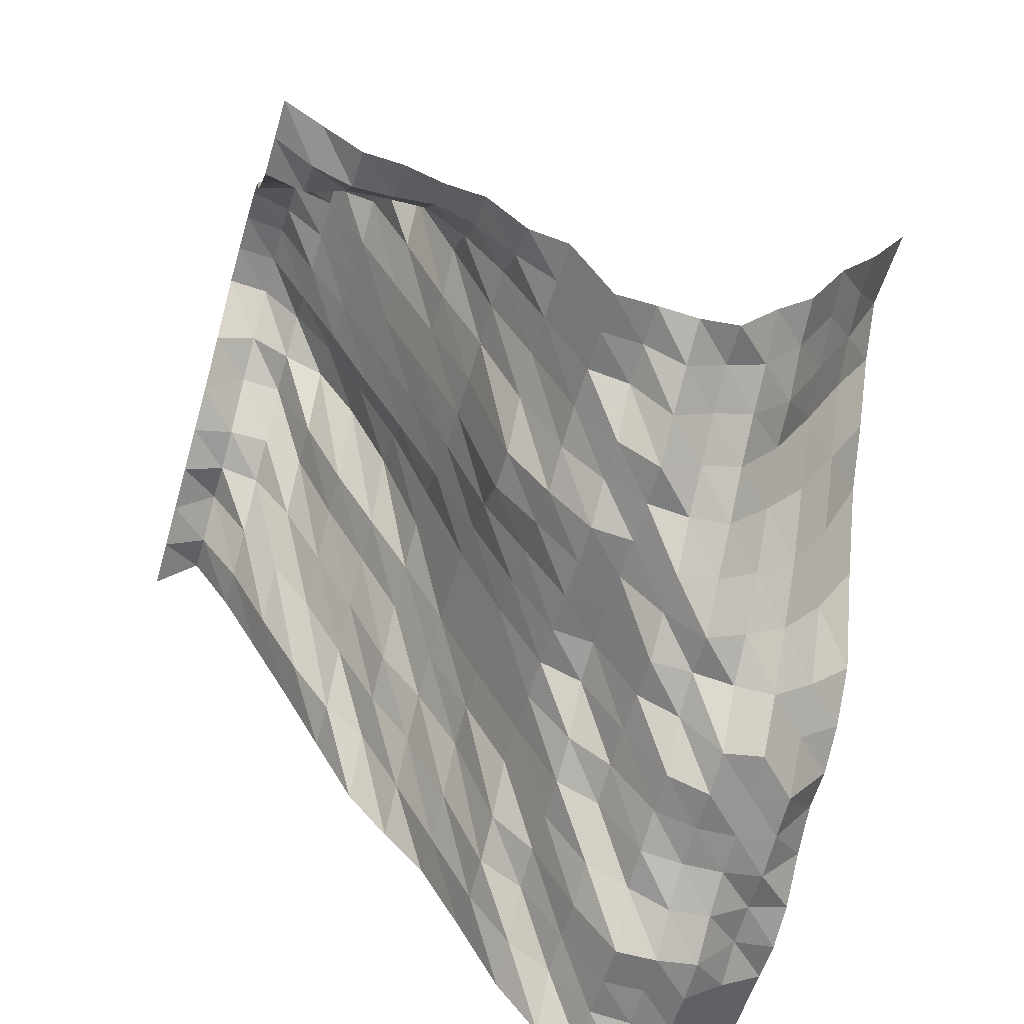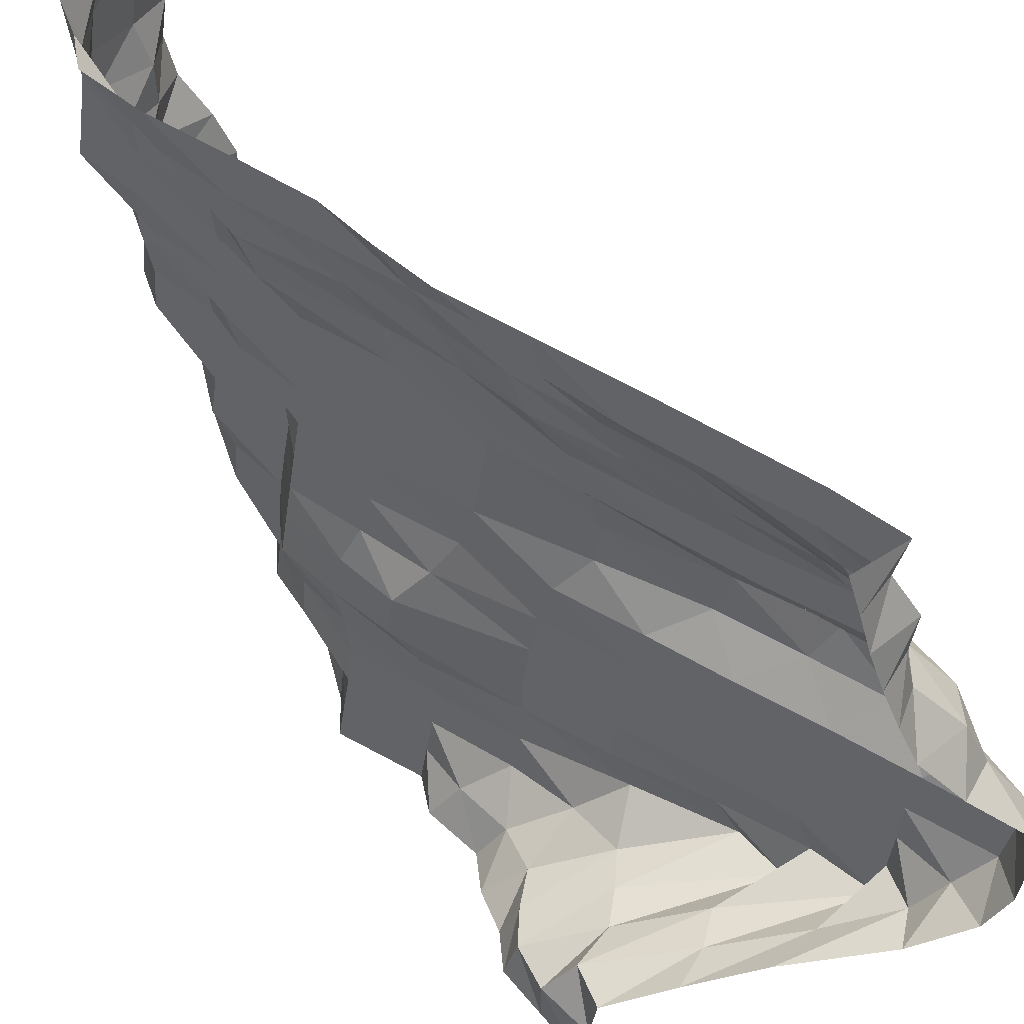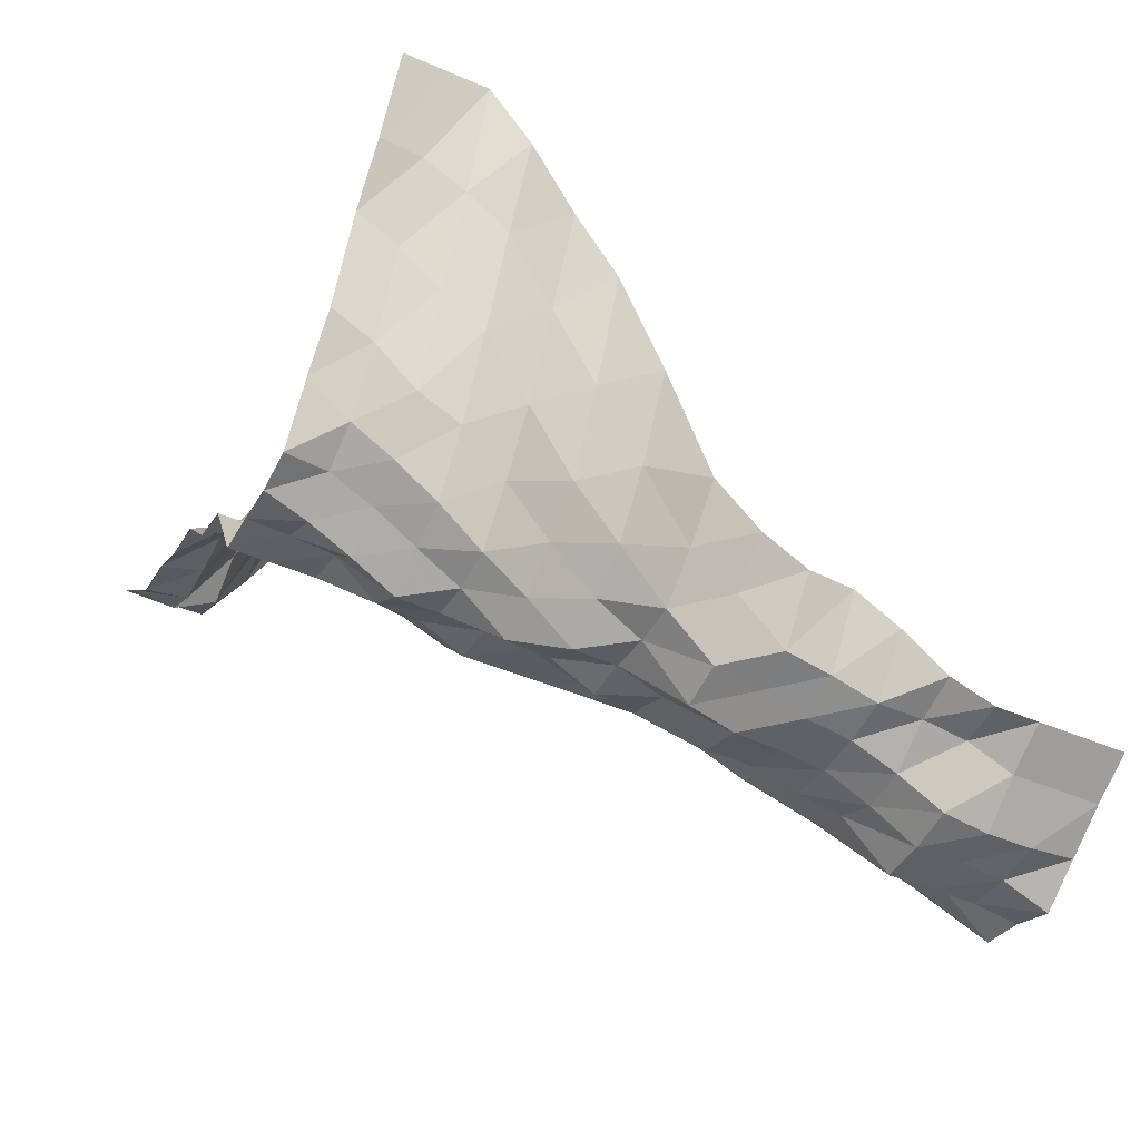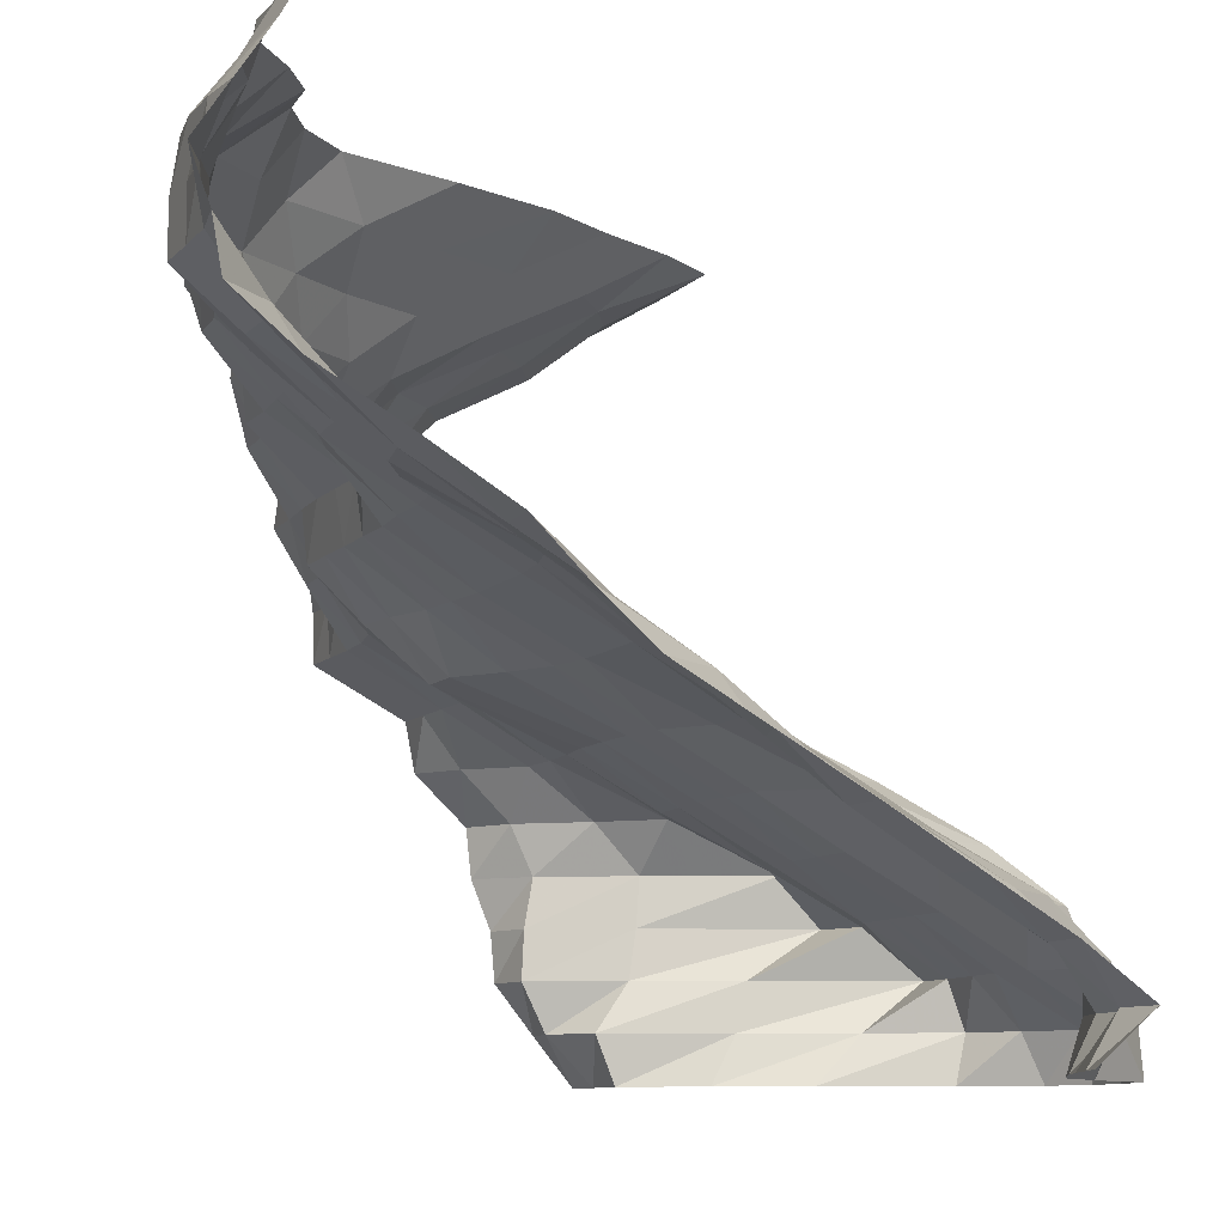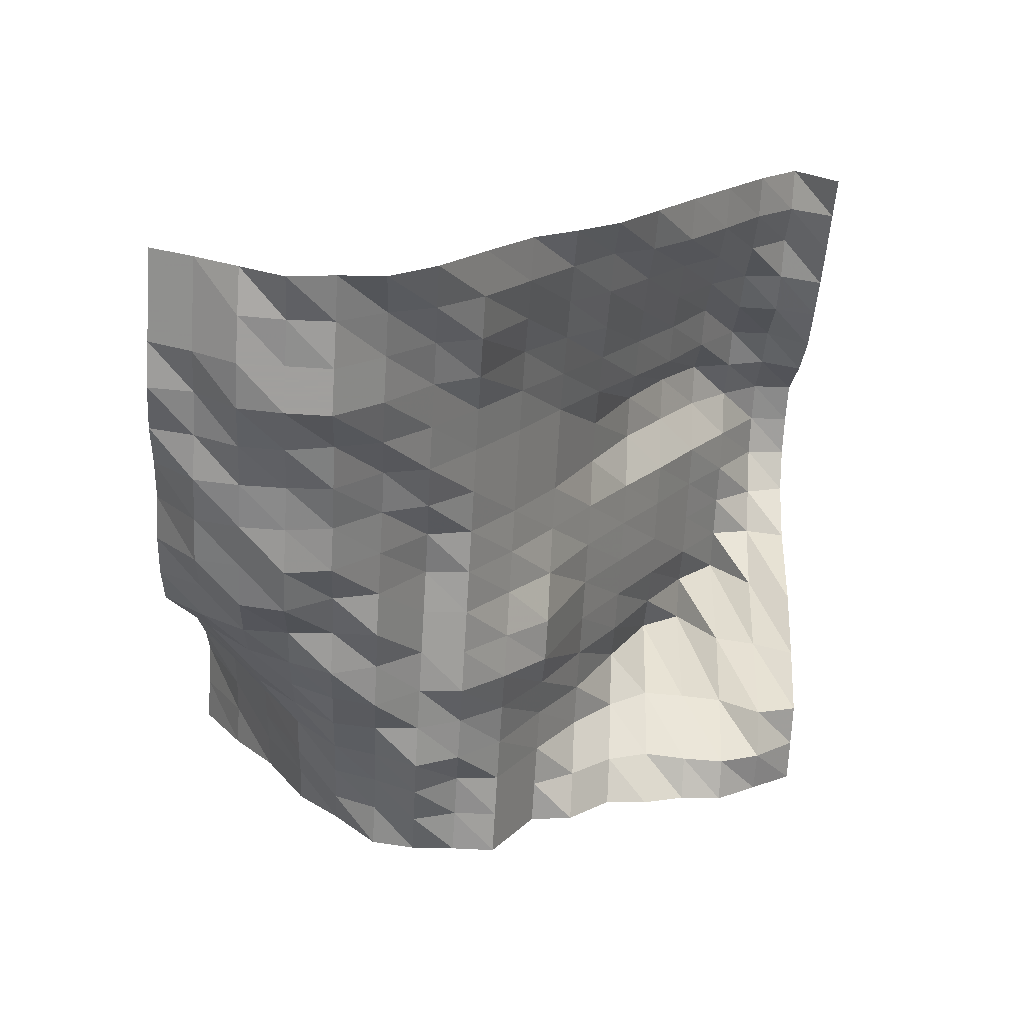
<metadata>
{"format":"obj","ext":"obj","renderer":"f3d","projection":"perspective","resolution":1024,"background":"white","views":[{"elev":-56.6,"azim":-106.6,"up":"+Y"},{"elev":-42.0,"azim":81.9,"up":"+Z"},{"elev":-43.3,"azim":-27.2,"up":"+Y"},{"elev":-9.3,"azim":66.8,"up":"+Z"},{"elev":-71.5,"azim":86.5,"up":"+Y"}]}
</metadata>
<code>
v 421.9 368.7 1828
v 421.9 379.3 1837
v 421.9 366.9 1846
v 421.9 351.9 1854
v 421.9 336.8 1863
v 421.9 321.1 1872
v 421.9 305.4 1881
v 421.9 295.2 1890
v 421.9 286.2 1898
v 421.9 271.4 1907
v 421.9 255.9 1916
v 421.9 244.9 1925
v 421.9 243.3 1934
v 421.9 240 1942
v 421.9 245.9 1951
v 421.9 251.7 1960
v 421.9 256.7 1969
v 413.1 372.6 1828
v 413.1 378.2 1837
v 413.1 366.9 1846
v 413.1 351.2 1854
v 413.1 336.4 1863
v 413.1 324.1 1872
v 413.1 317 1881
v 413.1 302.2 1890
v 413.1 286.8 1898
v 413.1 271.4 1907
v 413.1 260.1 1916
v 413.1 254.1 1925
v 413.1 244.9 1934
v 413.1 244.1 1942
v 413.1 245.1 1951
v 413.1 251.7 1960
v 413.1 256.7 1969
v 404.3 376.2 1828
v 404.3 385.1 1837
v 404.3 373.2 1846
v 404.3 361.6 1854
v 404.3 349.8 1863
v 404.3 334.6 1872
v 404.3 320 1881
v 404.3 308.3 1890
v 404.3 291.8 1898
v 404.3 273.3 1907
v 404.3 268 1916
v 404.3 255.9 1925
v 404.3 245.1 1934
v 404.3 245.1 1942
v 404.3 245.1 1951
v 404.3 251.7 1960
v 404.3 256.7 1969
v 395.5 380.4 1828
v 395.5 385.1 1837
v 395.5 383.3 1846
v 395.5 372.4 1854
v 395.5 356.9 1863
v 395.5 341.4 1872
v 395.5 324.2 1881
v 395.5 313.2 1890
v 395.5 299.4 1898
v 395.5 278 1907
v 395.5 270.5 1916
v 395.5 255.9 1925
v 395.5 245.1 1934
v 395.5 245.1 1942
v 395.5 246.5 1951
v 395.5 255.8 1960
v 395.5 256.7 1969
v 386.7 385.1 1828
v 386.7 388.2 1837
v 386.7 388.2 1846
v 386.7 382.7 1854
v 386.7 364.3 1863
v 386.7 348.6 1872
v 386.7 332.5 1881
v 386.7 316.9 1890
v 386.7 301.7 1898
v 386.7 286 1907
v 386.7 271.4 1916
v 386.7 259.4 1925
v 386.7 254.9 1934
v 386.7 250.9 1942
v 386.7 251.7 1951
v 386.7 257.1 1960
v 386.7 259.9 1969
v 377.9 390.3 1828
v 377.9 399.5 1837
v 377.9 398.7 1846
v 377.9 384.1 1854
v 377.9 366.5 1863
v 377.9 351.3 1872
v 377.9 336.3 1881
v 377.9 320 1890
v 377.9 302.8 1898
v 377.9 287 1907
v 377.9 272.3 1916
v 377.9 268.5 1925
v 377.9 256.6 1934
v 377.9 255.5 1942
v 377.9 255.7 1951
v 377.9 257.2 1960
v 377.9 267 1969
v 369.1 400.7 1828
v 369.1 405.3 1837
v 369.1 400.5 1846
v 369.1 396.5 1854
v 369.1 382.7 1863
v 369.1 364.3 1872
v 369.1 341.4 1881
v 369.1 320 1890
v 369.1 302.8 1898
v 369.1 287 1907
v 369.1 276.2 1916
v 369.1 270.6 1925
v 369.1 259.4 1934
v 369.1 256.7 1942
v 369.1 257.2 1951
v 369.1 259.9 1960
v 369.1 272.3 1969
v 360.4 415 1828
v 360.4 414.2 1837
v 360.4 405.5 1846
v 360.4 394.5 1854
v 360.4 378.7 1863
v 360.4 362.5 1872
v 360.4 341.4 1881
v 360.4 320 1890
v 360.4 302.8 1898
v 360.4 287.9 1907
v 360.4 284.5 1916
v 360.4 271.5 1925
v 360.4 260.1 1934
v 360.4 257.2 1942
v 360.4 259.9 1951
v 360.4 261.8 1960
v 360.4 273 1969
v 351.6 416.3 1828
v 351.6 415.2 1837
v 351.6 399.6 1846
v 351.6 384.1 1854
v 351.6 367.5 1863
v 351.6 351.9 1872
v 351.6 335.5 1881
v 351.6 318.5 1890
v 351.6 301.9 1898
v 351.6 287.9 1907
v 351.6 286.6 1916
v 351.6 272.3 1925
v 351.6 268.4 1934
v 351.6 259.9 1942
v 351.6 261.9 1951
v 351.6 271.2 1960
v 351.6 278 1969
v 342.8 416.3 1828
v 342.8 414.5 1837
v 342.8 398.6 1846
v 342.8 384.1 1854
v 342.8 367 1863
v 342.8 351.1 1872
v 342.8 334.3 1881
v 342.8 314.3 1890
v 342.8 301.2 1898
v 342.8 287.9 1907
v 342.8 286.4 1916
v 342.8 272.3 1925
v 342.8 272.1 1934
v 342.8 271 1942
v 342.8 271.2 1951
v 342.8 278 1960
v 342.8 286.7 1969
v 334 412.6 1828
v 334 408.3 1837
v 334 399.4 1846
v 334 384.1 1854
v 334 367 1863
v 334 350.4 1872
v 334 334 1881
v 334 308.3 1890
v 334 298.5 1898
v 334 287.9 1907
v 334 286.4 1916
v 334 277.3 1925
v 334 272.3 1934
v 334 277 1942
v 334 282.5 1951
v 334 293.5 1960
v 334 309.2 1969
v 325.2 400.9 1828
v 325.2 402.9 1837
v 325.2 399.6 1846
v 325.2 384.1 1854
v 325.2 367.6 1863
v 325.2 351.1 1872
v 325.2 334 1881
v 325.2 308.3 1890
v 325.2 297.3 1898
v 325.2 287.9 1907
v 325.2 286.9 1916
v 325.2 277.9 1925
v 325.2 280.6 1934
v 325.2 286.5 1942
v 325.2 293.7 1951
v 325.2 309.4 1960
v 325.2 329.3 1969
v 316.4 379.5 1828
v 316.4 388.2 1837
v 316.4 399.9 1846
v 316.4 388.3 1854
v 316.4 371.3 1863
v 316.4 351.8 1872
v 316.4 335.2 1881
v 316.4 316.6 1890
v 316.4 301.1 1898
v 316.4 292.8 1907
v 316.4 287.7 1916
v 316.4 286.5 1925
v 316.4 287.9 1934
v 316.4 297.4 1942
v 316.4 308.7 1951
v 316.4 325.2 1960
v 316.4 342.1 1969
v 307.6 364.7 1828
v 307.6 369.3 1837
v 307.6 371.4 1846
v 307.6 385.1 1854
v 307.6 377.3 1863
v 307.6 356.9 1872
v 307.6 335.8 1881
v 307.6 320 1890
v 307.6 302.8 1898
v 307.6 293.5 1907
v 307.6 287.9 1916
v 307.6 292.5 1925
v 307.6 295.9 1934
v 307.6 307.4 1942
v 307.6 323.6 1951
v 307.6 341.5 1960
v 307.6 357.2 1969
v 298.8 351.2 1828
v 298.8 347.6 1837
v 298.8 353.7 1846
v 298.8 355.1 1854
v 298.8 355.7 1863
v 298.8 347.4 1872
v 298.8 335.5 1881
v 298.8 320 1890
v 298.8 303.4 1898
v 298.8 301.8 1907
v 298.8 293.7 1916
v 298.8 298.8 1925
v 298.8 302.6 1934
v 298.8 311.9 1942
v 298.8 330 1951
v 298.8 348 1960
v 298.8 368.3 1969
v 290 351 1828
v 290 342.3 1837
v 290 337.9 1846
v 290 338.4 1854
v 290 339.9 1863
v 290 335.8 1872
v 290 326.8 1881
v 290 320 1890
v 290 303.4 1898
v 290 302.8 1907
v 290 298.8 1916
v 290 303.4 1925
v 290 308 1934
v 290 320.2 1942
v 290 337.3 1951
v 290 352.8 1960
v 290 368.3 1969
v 281.2 351 1828
v 281.2 343.7 1837
v 281.2 336.5 1846
v 281.2 335.7 1854
v 281.2 332.1 1863
v 281.2 331.1 1872
v 281.2 321.8 1881
v 281.2 320 1890
v 281.2 303.4 1898
v 281.2 303.3 1907
v 281.2 302.6 1916
v 281.2 304.3 1925
v 281.2 315.7 1934
v 281.2 325.2 1942
v 281.2 342.2 1951
v 281.2 353.6 1960
v 281.2 368.3 1969
f 1 18 2
f 18 19 2
f 2 19 3
f 19 20 3
f 3 20 4
f 20 21 4
f 4 21 5
f 21 22 5
f 5 22 6
f 22 23 6
f 6 23 7
f 23 24 7
f 7 24 8
f 24 25 8
f 8 25 9
f 25 26 9
f 9 26 10
f 26 27 10
f 10 27 11
f 27 28 11
f 11 28 12
f 28 29 12
f 12 29 13
f 29 30 13
f 13 30 14
f 30 31 14
f 14 31 15
f 31 32 15
f 15 32 16
f 32 33 16
f 16 33 17
f 33 34 17
f 18 35 19
f 35 36 19
f 19 36 20
f 36 37 20
f 20 37 21
f 37 38 21
f 21 38 22
f 38 39 22
f 22 39 23
f 39 40 23
f 23 40 24
f 40 41 24
f 24 41 25
f 41 42 25
f 25 42 26
f 42 43 26
f 26 43 27
f 43 44 27
f 27 44 28
f 44 45 28
f 28 45 29
f 45 46 29
f 29 46 30
f 46 47 30
f 30 47 31
f 47 48 31
f 31 48 32
f 48 49 32
f 32 49 33
f 49 50 33
f 33 50 34
f 50 51 34
f 35 52 36
f 52 53 36
f 36 53 37
f 53 54 37
f 37 54 38
f 54 55 38
f 38 55 39
f 55 56 39
f 39 56 40
f 56 57 40
f 40 57 41
f 57 58 41
f 41 58 42
f 58 59 42
f 42 59 43
f 59 60 43
f 43 60 44
f 60 61 44
f 44 61 45
f 61 62 45
f 45 62 46
f 62 63 46
f 46 63 47
f 63 64 47
f 47 64 48
f 64 65 48
f 48 65 49
f 65 66 49
f 49 66 50
f 66 67 50
f 50 67 51
f 67 68 51
f 52 69 53
f 69 70 53
f 53 70 54
f 70 71 54
f 54 71 55
f 71 72 55
f 55 72 56
f 72 73 56
f 56 73 57
f 73 74 57
f 57 74 58
f 74 75 58
f 58 75 59
f 75 76 59
f 59 76 60
f 76 77 60
f 60 77 61
f 77 78 61
f 61 78 62
f 78 79 62
f 62 79 63
f 79 80 63
f 63 80 64
f 80 81 64
f 64 81 65
f 81 82 65
f 65 82 66
f 82 83 66
f 66 83 67
f 83 84 67
f 67 84 68
f 84 85 68
f 69 86 70
f 86 87 70
f 70 87 71
f 87 88 71
f 71 88 72
f 88 89 72
f 72 89 73
f 89 90 73
f 73 90 74
f 90 91 74
f 74 91 75
f 91 92 75
f 75 92 76
f 92 93 76
f 76 93 77
f 93 94 77
f 77 94 78
f 94 95 78
f 78 95 79
f 95 96 79
f 79 96 80
f 96 97 80
f 80 97 81
f 97 98 81
f 81 98 82
f 98 99 82
f 82 99 83
f 99 100 83
f 83 100 84
f 100 101 84
f 84 101 85
f 101 102 85
f 86 103 87
f 103 104 87
f 87 104 88
f 104 105 88
f 88 105 89
f 105 106 89
f 89 106 90
f 106 107 90
f 90 107 91
f 107 108 91
f 91 108 92
f 108 109 92
f 92 109 93
f 109 110 93
f 93 110 94
f 110 111 94
f 94 111 95
f 111 112 95
f 95 112 96
f 112 113 96
f 96 113 97
f 113 114 97
f 97 114 98
f 114 115 98
f 98 115 99
f 115 116 99
f 99 116 100
f 116 117 100
f 100 117 101
f 117 118 101
f 101 118 102
f 118 119 102
f 103 120 104
f 120 121 104
f 104 121 105
f 121 122 105
f 105 122 106
f 122 123 106
f 106 123 107
f 123 124 107
f 107 124 108
f 124 125 108
f 108 125 109
f 125 126 109
f 109 126 110
f 126 127 110
f 110 127 111
f 127 128 111
f 111 128 112
f 128 129 112
f 112 129 113
f 129 130 113
f 113 130 114
f 130 131 114
f 114 131 115
f 131 132 115
f 115 132 116
f 132 133 116
f 116 133 117
f 133 134 117
f 117 134 118
f 134 135 118
f 118 135 119
f 135 136 119
f 120 137 121
f 137 138 121
f 121 138 122
f 138 139 122
f 122 139 123
f 139 140 123
f 123 140 124
f 140 141 124
f 124 141 125
f 141 142 125
f 125 142 126
f 142 143 126
f 126 143 127
f 143 144 127
f 127 144 128
f 144 145 128
f 128 145 129
f 145 146 129
f 129 146 130
f 146 147 130
f 130 147 131
f 147 148 131
f 131 148 132
f 148 149 132
f 132 149 133
f 149 150 133
f 133 150 134
f 150 151 134
f 134 151 135
f 151 152 135
f 135 152 136
f 152 153 136
f 137 154 138
f 154 155 138
f 138 155 139
f 155 156 139
f 139 156 140
f 156 157 140
f 140 157 141
f 157 158 141
f 141 158 142
f 158 159 142
f 142 159 143
f 159 160 143
f 143 160 144
f 160 161 144
f 144 161 145
f 161 162 145
f 145 162 146
f 162 163 146
f 146 163 147
f 163 164 147
f 147 164 148
f 164 165 148
f 148 165 149
f 165 166 149
f 149 166 150
f 166 167 150
f 150 167 151
f 167 168 151
f 151 168 152
f 168 169 152
f 152 169 153
f 169 170 153
f 154 171 155
f 171 172 155
f 155 172 156
f 172 173 156
f 156 173 157
f 173 174 157
f 157 174 158
f 174 175 158
f 158 175 159
f 175 176 159
f 159 176 160
f 176 177 160
f 160 177 161
f 177 178 161
f 161 178 162
f 178 179 162
f 162 179 163
f 179 180 163
f 163 180 164
f 180 181 164
f 164 181 165
f 181 182 165
f 165 182 166
f 182 183 166
f 166 183 167
f 183 184 167
f 167 184 168
f 184 185 168
f 168 185 169
f 185 186 169
f 169 186 170
f 186 187 170
f 171 188 172
f 188 189 172
f 172 189 173
f 189 190 173
f 173 190 174
f 190 191 174
f 174 191 175
f 191 192 175
f 175 192 176
f 192 193 176
f 176 193 177
f 193 194 177
f 177 194 178
f 194 195 178
f 178 195 179
f 195 196 179
f 179 196 180
f 196 197 180
f 180 197 181
f 197 198 181
f 181 198 182
f 198 199 182
f 182 199 183
f 199 200 183
f 183 200 184
f 200 201 184
f 184 201 185
f 201 202 185
f 185 202 186
f 202 203 186
f 186 203 187
f 203 204 187
f 188 205 189
f 205 206 189
f 189 206 190
f 206 207 190
f 190 207 191
f 207 208 191
f 191 208 192
f 208 209 192
f 192 209 193
f 209 210 193
f 193 210 194
f 210 211 194
f 194 211 195
f 211 212 195
f 195 212 196
f 212 213 196
f 196 213 197
f 213 214 197
f 197 214 198
f 214 215 198
f 198 215 199
f 215 216 199
f 199 216 200
f 216 217 200
f 200 217 201
f 217 218 201
f 201 218 202
f 218 219 202
f 202 219 203
f 219 220 203
f 203 220 204
f 220 221 204
f 205 222 206
f 222 223 206
f 206 223 207
f 223 224 207
f 207 224 208
f 224 225 208
f 208 225 209
f 225 226 209
f 209 226 210
f 226 227 210
f 210 227 211
f 227 228 211
f 211 228 212
f 228 229 212
f 212 229 213
f 229 230 213
f 213 230 214
f 230 231 214
f 214 231 215
f 231 232 215
f 215 232 216
f 232 233 216
f 216 233 217
f 233 234 217
f 217 234 218
f 234 235 218
f 218 235 219
f 235 236 219
f 219 236 220
f 236 237 220
f 220 237 221
f 237 238 221
f 222 239 223
f 239 240 223
f 223 240 224
f 240 241 224
f 224 241 225
f 241 242 225
f 225 242 226
f 242 243 226
f 226 243 227
f 243 244 227
f 227 244 228
f 244 245 228
f 228 245 229
f 245 246 229
f 229 246 230
f 246 247 230
f 230 247 231
f 247 248 231
f 231 248 232
f 248 249 232
f 232 249 233
f 249 250 233
f 233 250 234
f 250 251 234
f 234 251 235
f 251 252 235
f 235 252 236
f 252 253 236
f 236 253 237
f 253 254 237
f 237 254 238
f 254 255 238
f 239 256 240
f 256 257 240
f 240 257 241
f 257 258 241
f 241 258 242
f 258 259 242
f 242 259 243
f 259 260 243
f 243 260 244
f 260 261 244
f 244 261 245
f 261 262 245
f 245 262 246
f 262 263 246
f 246 263 247
f 263 264 247
f 247 264 248
f 264 265 248
f 248 265 249
f 265 266 249
f 249 266 250
f 266 267 250
f 250 267 251
f 267 268 251
f 251 268 252
f 268 269 252
f 252 269 253
f 269 270 253
f 253 270 254
f 270 271 254
f 254 271 255
f 271 272 255
f 256 273 257
f 273 274 257
f 257 274 258
f 274 275 258
f 258 275 259
f 275 276 259
f 259 276 260
f 276 277 260
f 260 277 261
f 277 278 261
f 261 278 262
f 278 279 262
f 262 279 263
f 279 280 263
f 263 280 264
f 280 281 264
f 264 281 265
f 281 282 265
f 265 282 266
f 282 283 266
f 266 283 267
f 283 284 267
f 267 284 268
f 284 285 268
f 268 285 269
f 285 286 269
f 269 286 270
f 286 287 270
f 270 287 271
f 287 288 271
f 271 288 272
f 288 289 272

</code>
